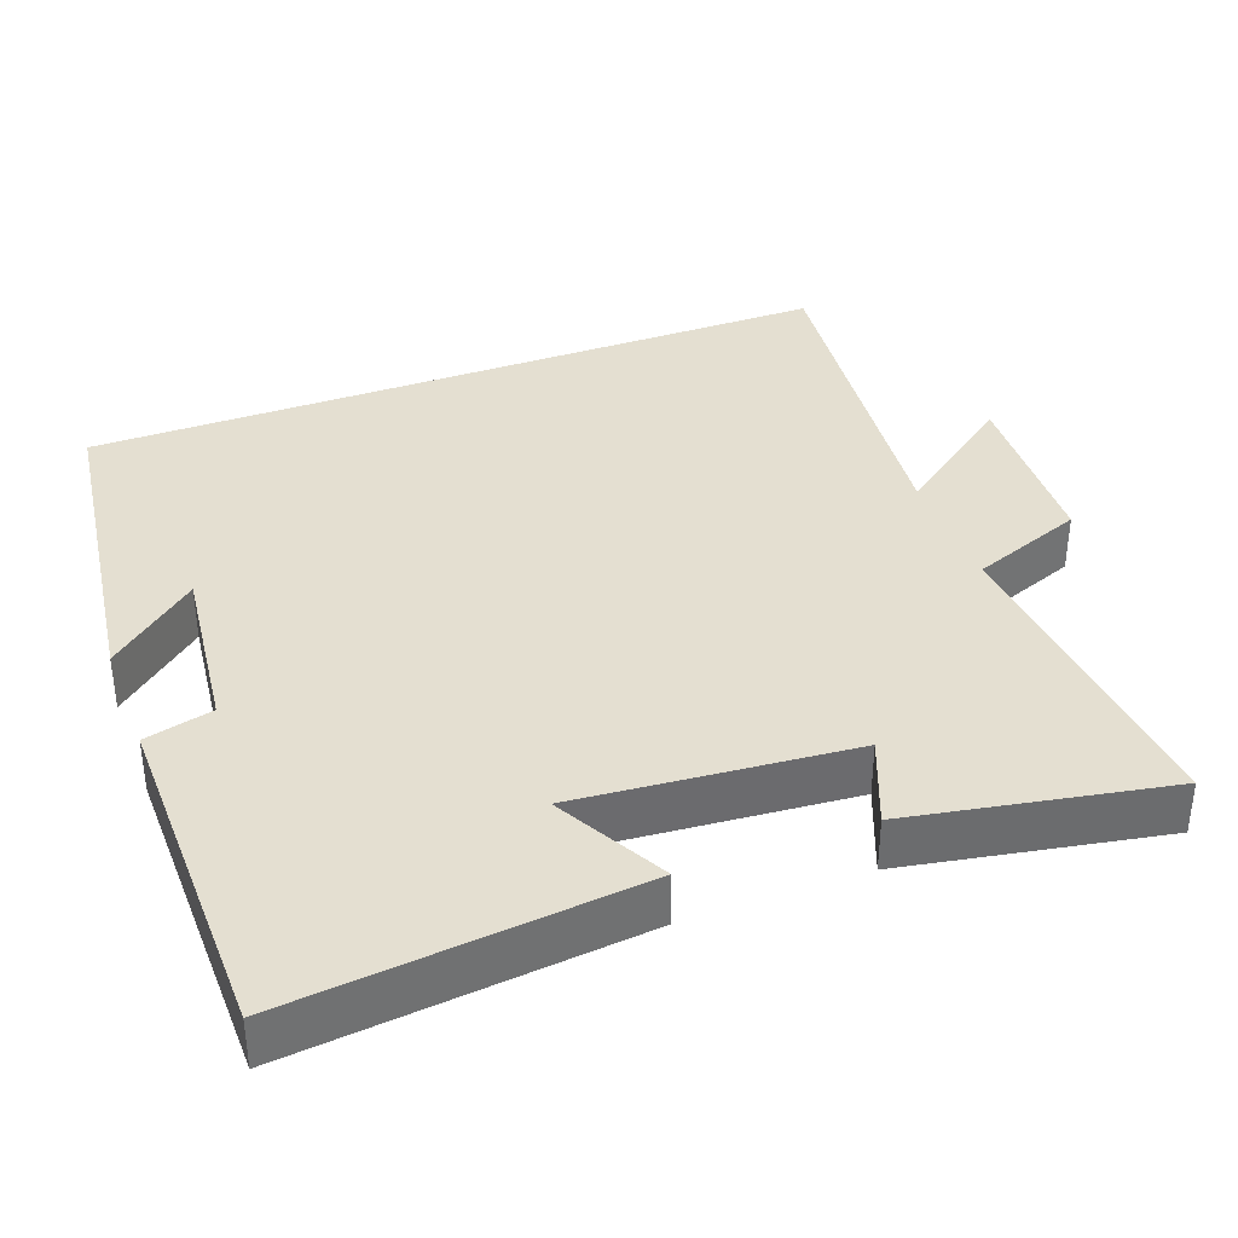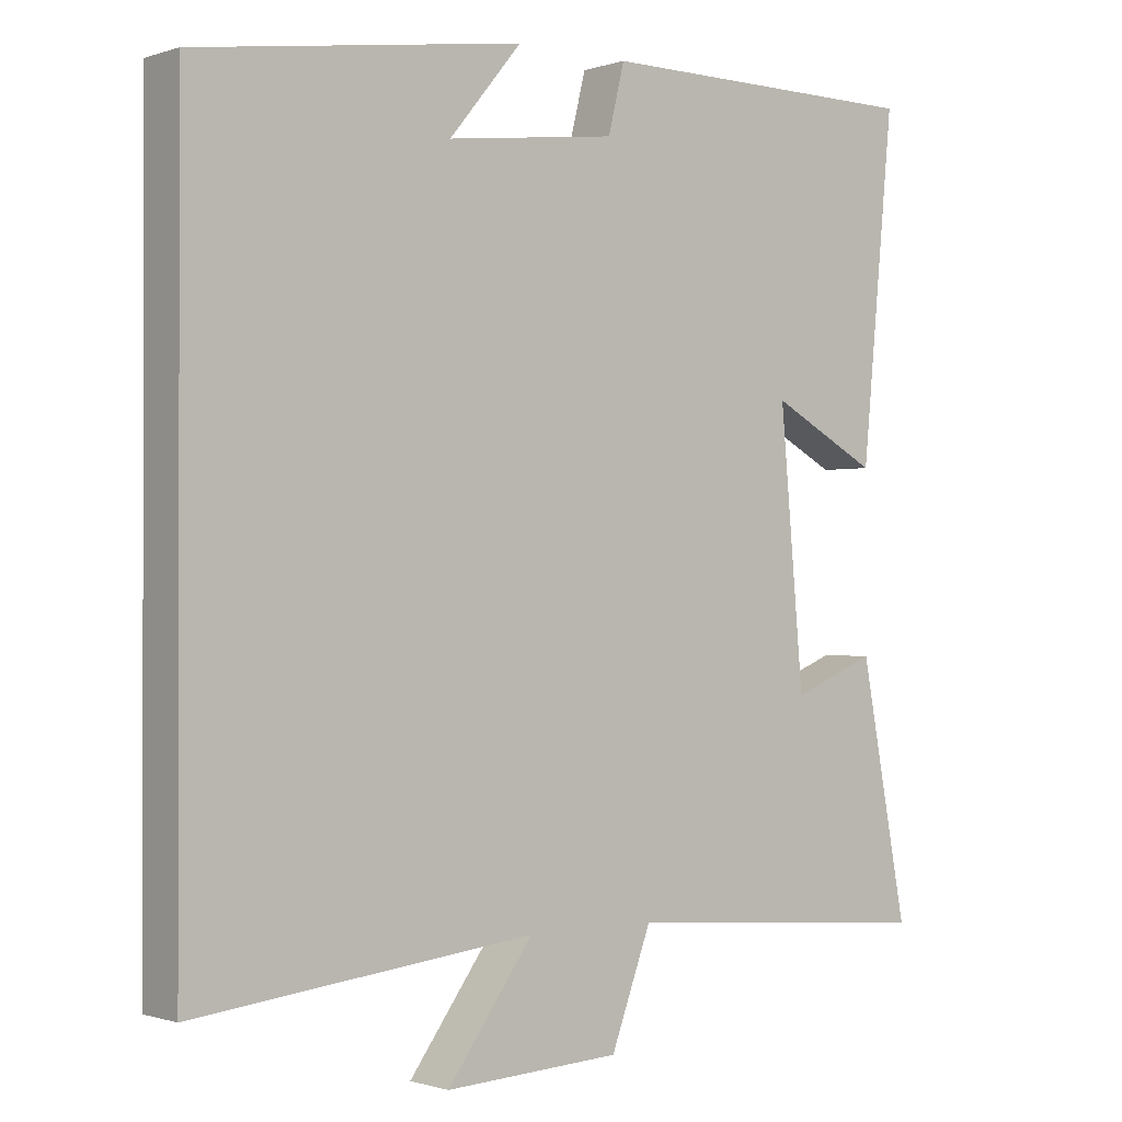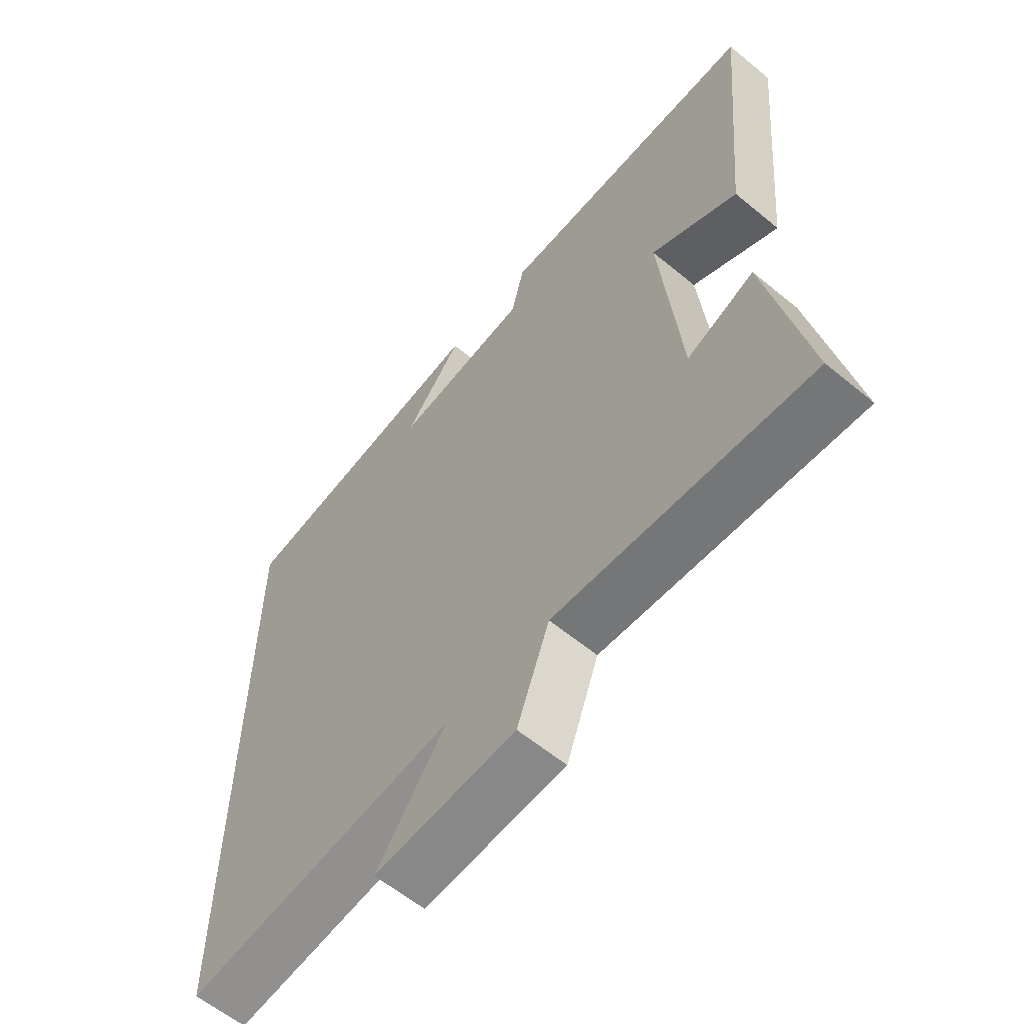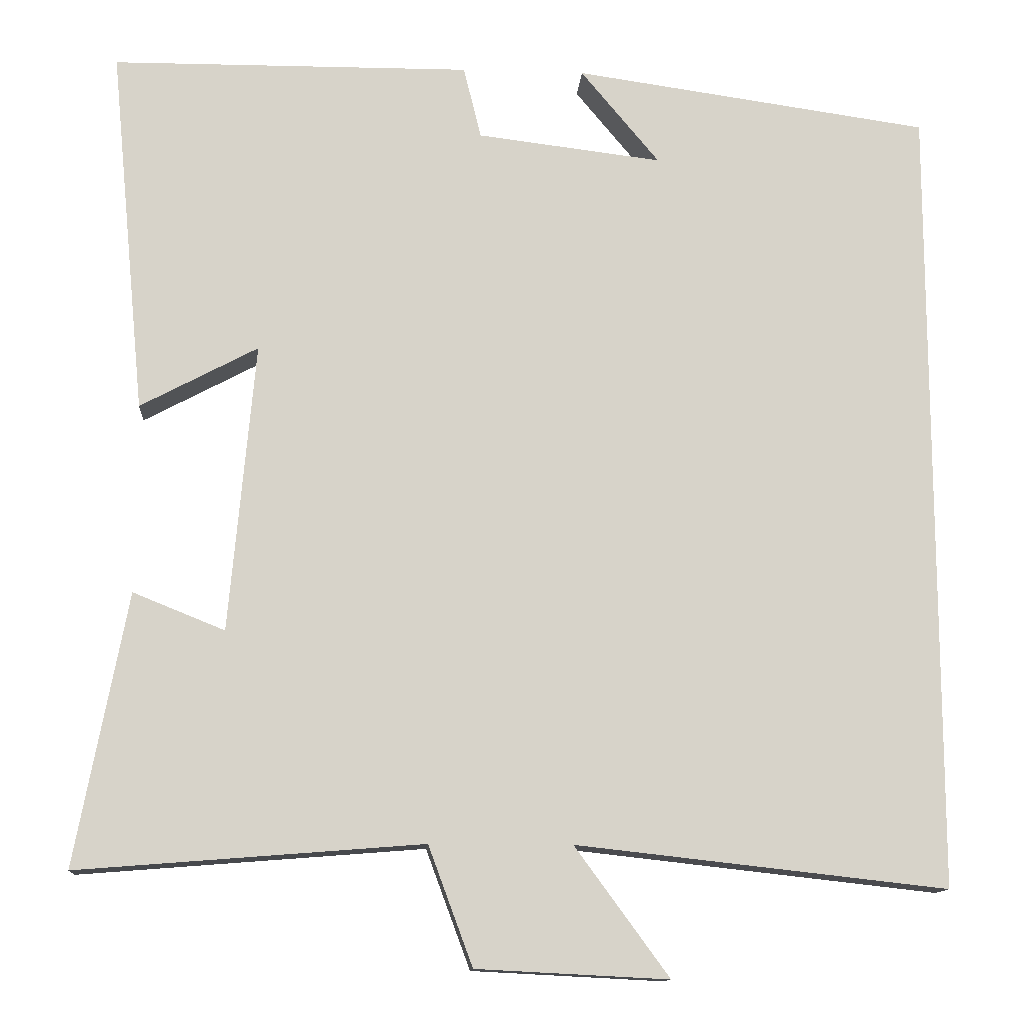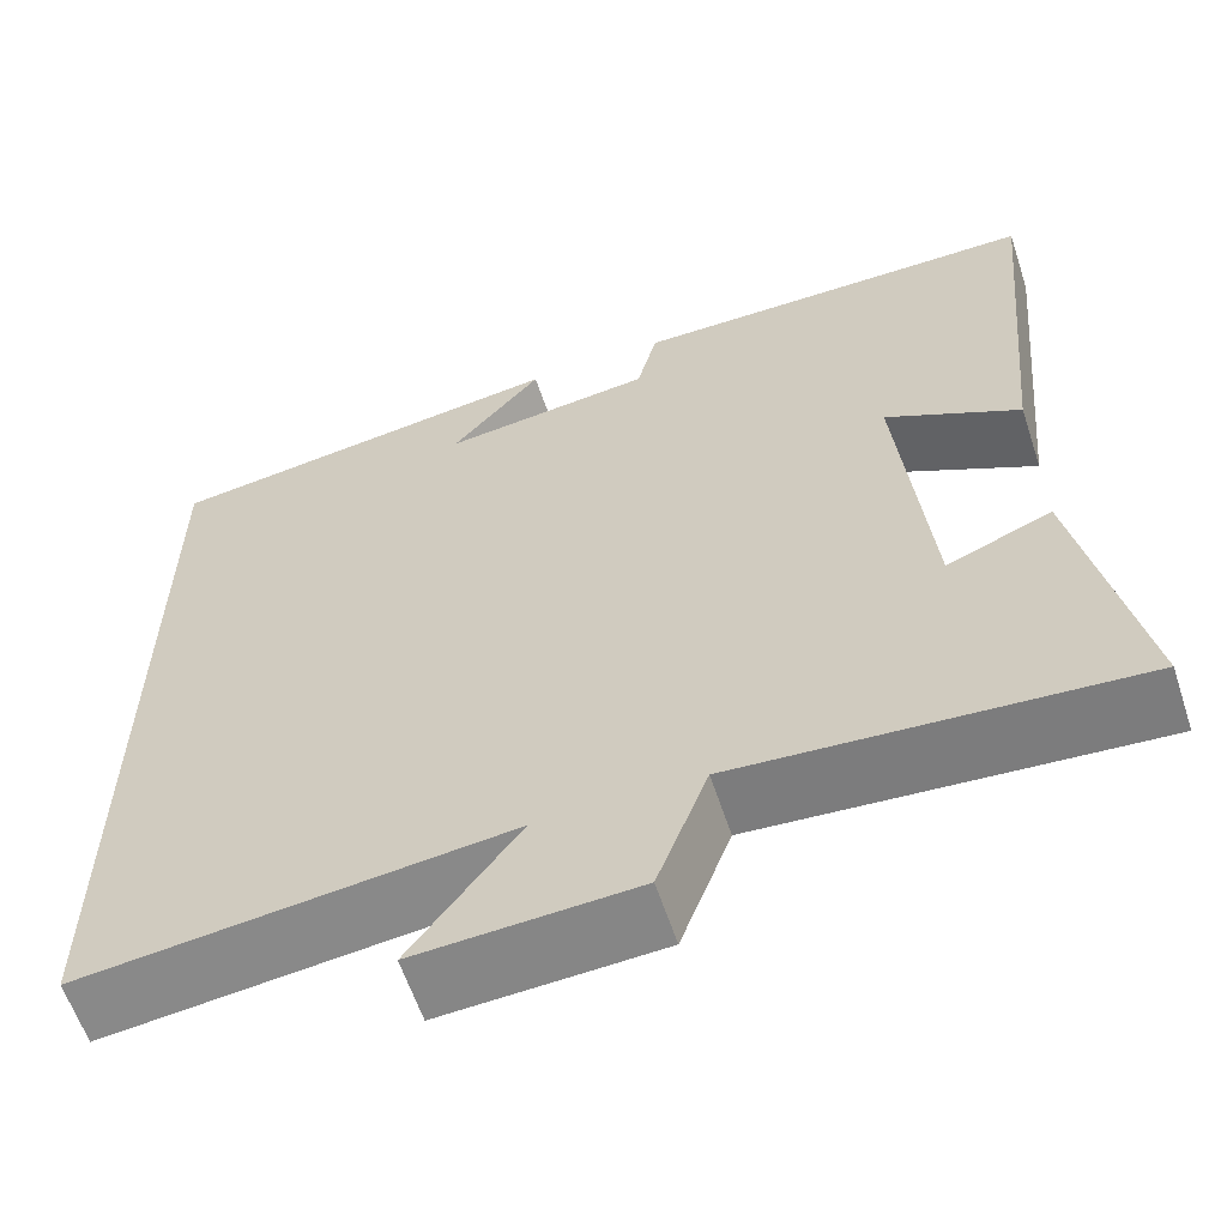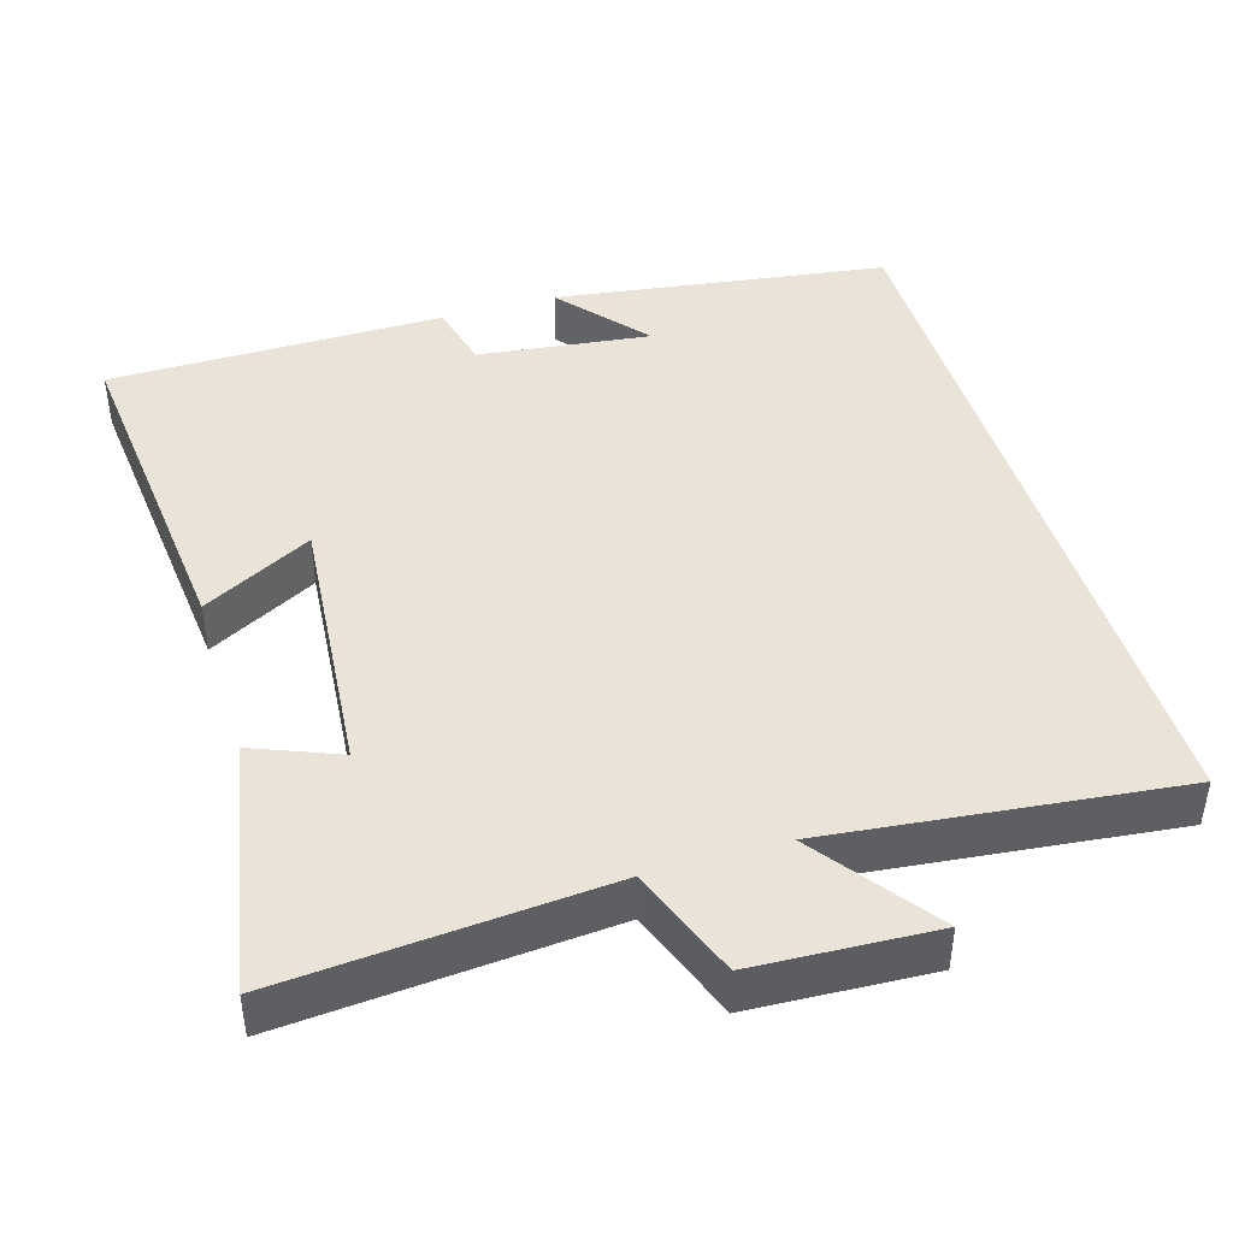
<metadata>
{"format":"obj","ext":"obj","renderer":"f3d","projection":"perspective","resolution":1024,"background":"white","views":[{"elev":36.8,"azim":69.3,"up":"+Y"},{"elev":-0.7,"azim":-39.7,"up":"+Z"},{"elev":-60.5,"azim":49.9,"up":"+Z"},{"elev":-12.8,"azim":176.0,"up":"+Z"},{"elev":-60.8,"azim":18.3,"up":"+Z"},{"elev":43.5,"azim":163.2,"up":"+Y"}]}
</metadata>
<code>
v -0.5 0.07 0.437
v -0.057 0.07 0.5
v -0.155 0.07 0.382
v 0.075 0.07 0.41
v 0.097 0.07 0.5
v 0.544 0.07 0.497
v 0.5 0.07 0.04
v 0.354 0.07 0.118
v 0.386 0.07 -0.242
v 0.5 0.07 -0.196
v 0.564 0.07 -0.534
v 0.136 0.07 -0.5
v 0.081 0.07 -0.648
v -0.157 0.07 -0.66
v -0.04 0.07 -0.5
v -0.5 0.07 -0.551
v -0.5 0 0.437
v -0.057 0 0.5
v -0.155 0 0.382
v 0.075 0 0.41
v 0.097 0 0.5
v 0.544 0 0.497
v 0.5 0 0.04
v 0.354 0 0.118
v 0.386 0 -0.242
v 0.5 0 -0.196
v 0.564 0 -0.534
v 0.136 0 -0.5
v 0.081 0 -0.648
v -0.157 0 -0.66
v -0.04 0 -0.5
v -0.5 0 -0.551
f 15 16 1
f 12 13 14 15
f 12 15 1
f 9 10 11 12
f 8 9 12 1
f 5 6 7 8
f 4 5 8
f 3 4 8
f 3 8 1
f 1 2 3
f 17 32 31
f 31 30 29 28
f 17 31 28
f 28 27 26 25
f 17 28 25 24
f 24 23 22 21
f 24 21 20
f 24 20 19
f 17 24 19
f 19 18 17
f 1 17 18 2
f 2 18 19 3
f 3 19 20 4
f 4 20 21 5
f 5 21 22 6
f 6 22 23 7
f 7 23 24 8
f 8 24 25 9
f 9 25 26 10
f 10 26 27 11
f 11 27 28 12
f 12 28 29 13
f 13 29 30 14
f 14 30 31 15
f 15 31 32 16
f 16 32 17 1

</code>
